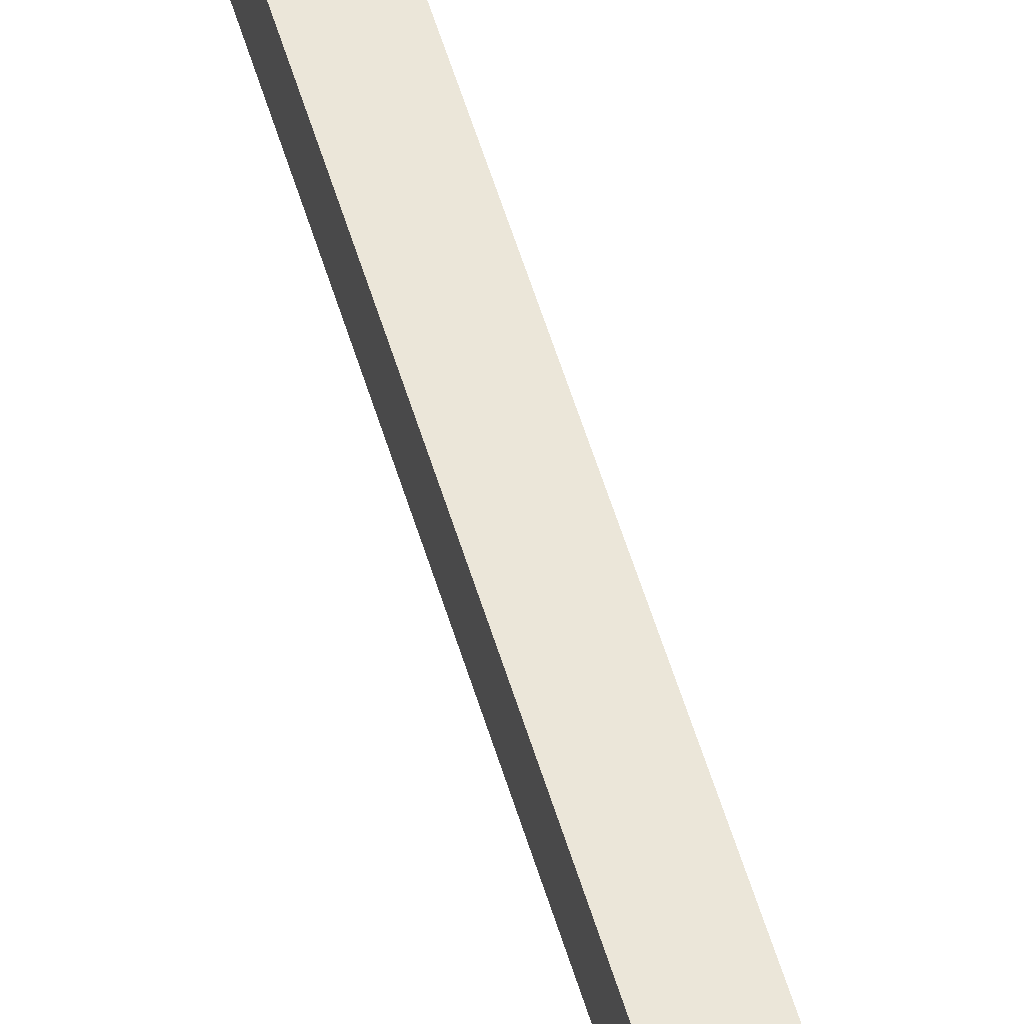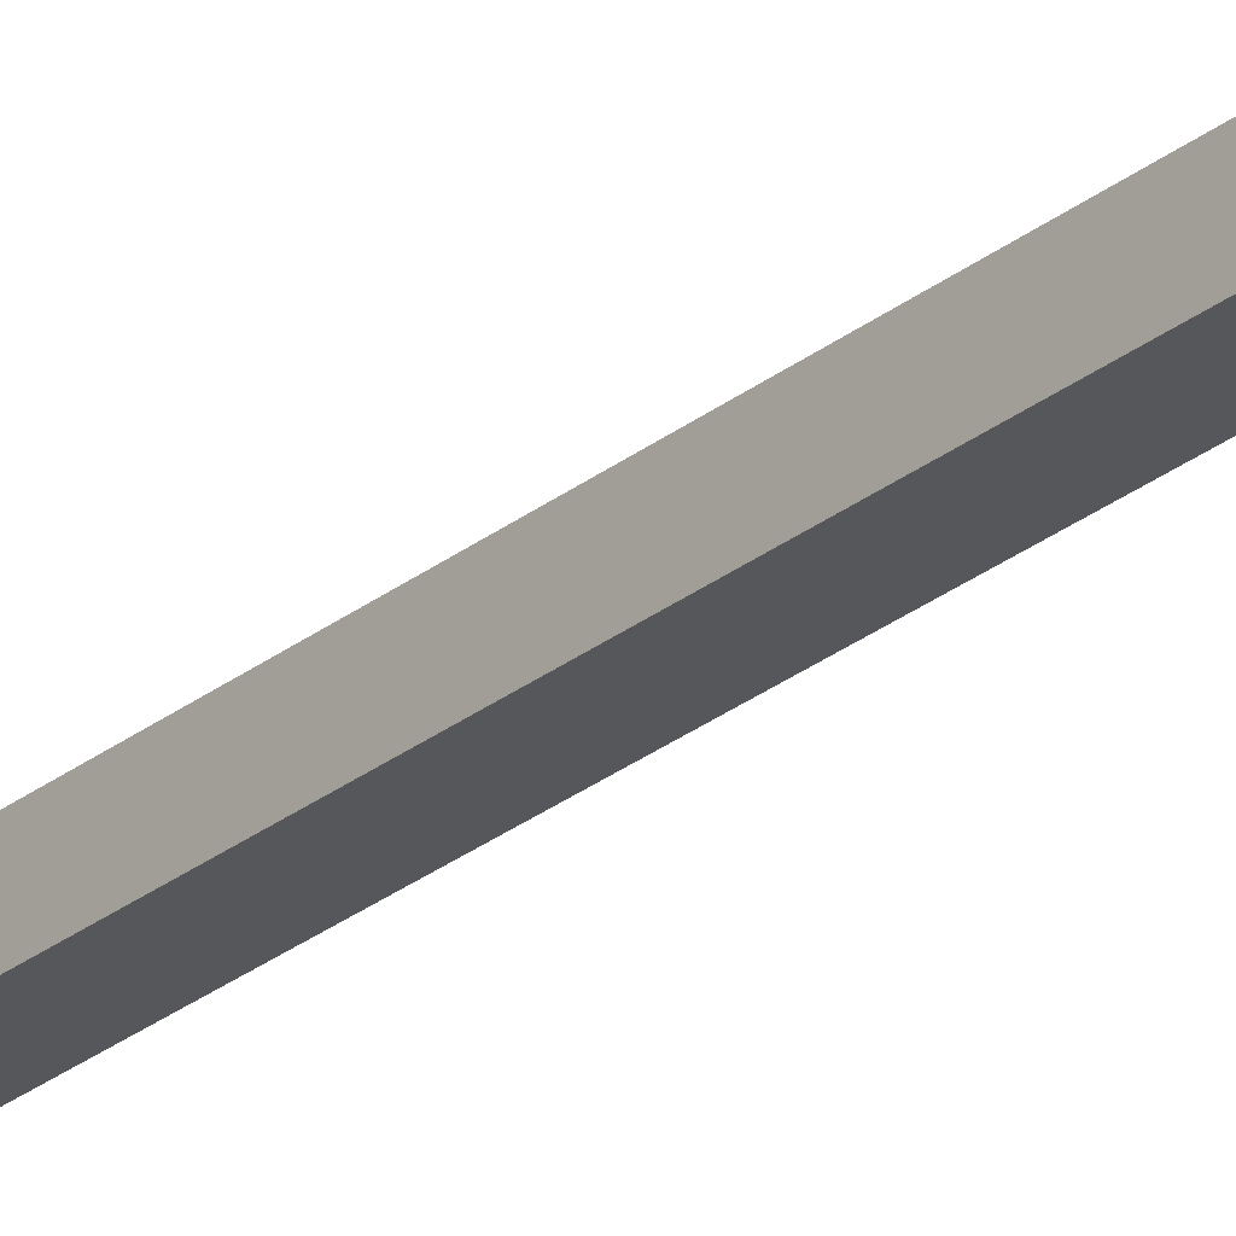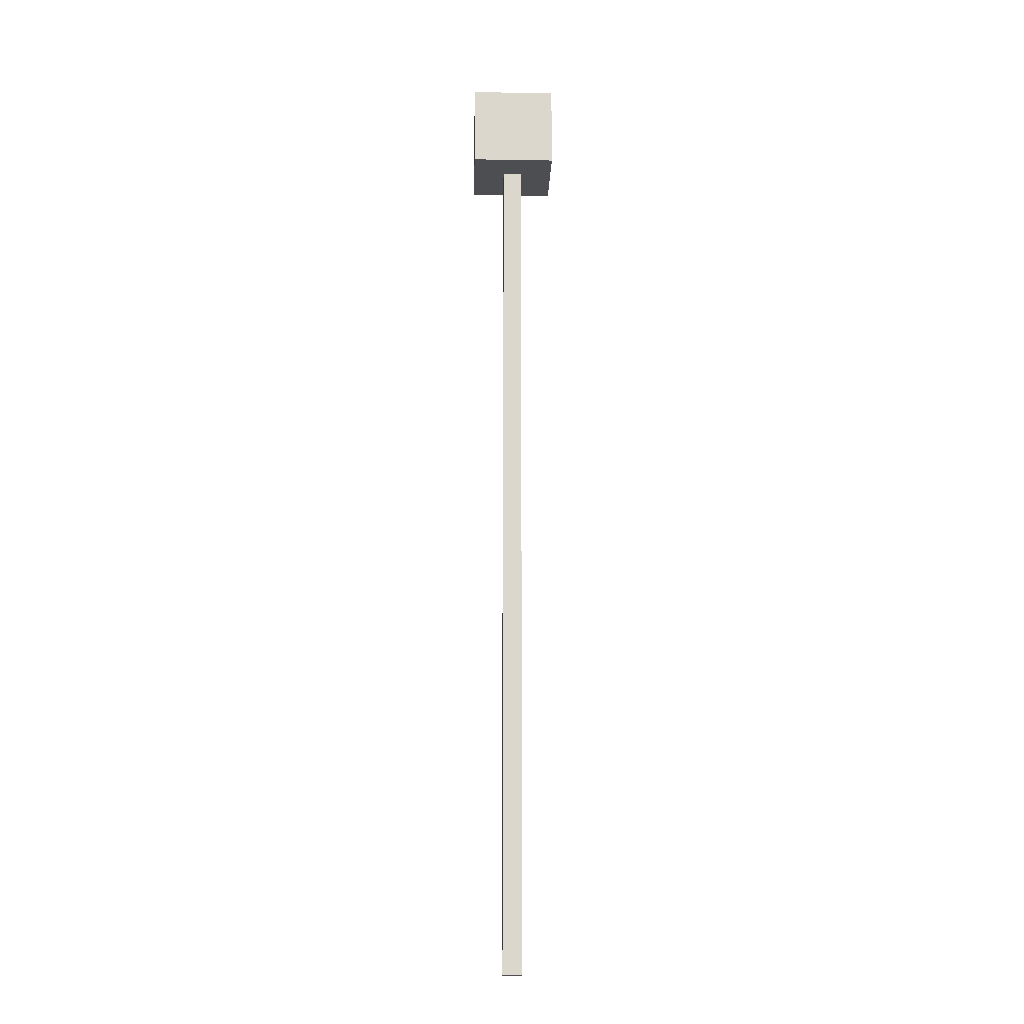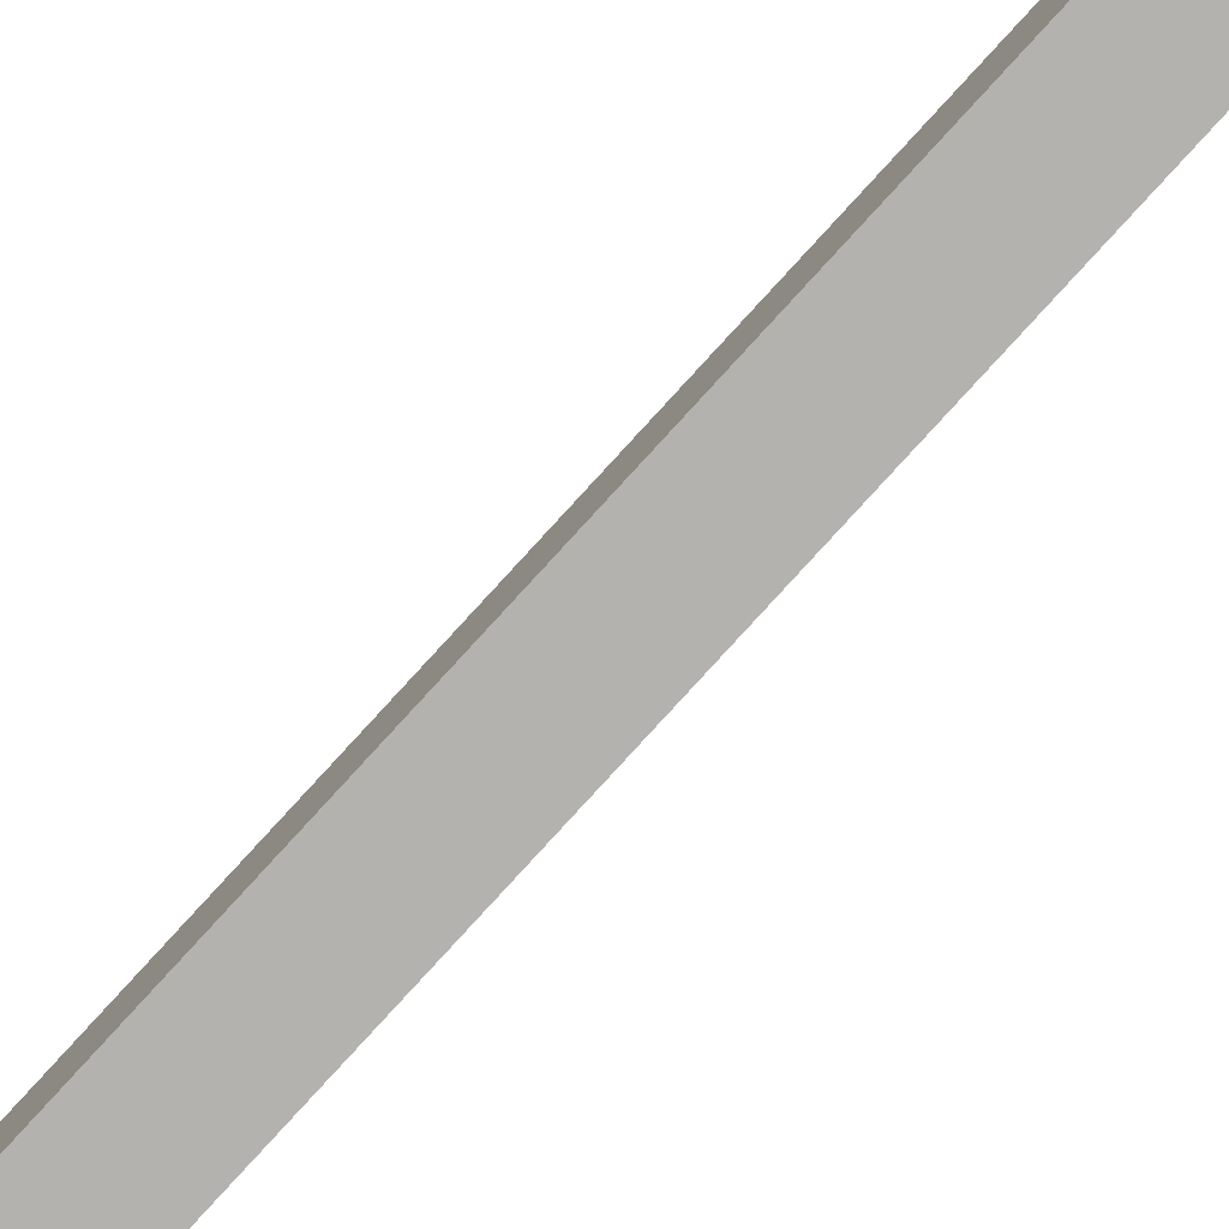
<metadata>
{"format":"obj","ext":"obj","renderer":"f3d","projection":"perspective","resolution":1024,"background":"white","views":[{"elev":46.9,"azim":165.3,"up":"+Y"},{"elev":-27.4,"azim":140.2,"up":"+Y"},{"elev":-16.7,"azim":88.1,"up":"+Z"},{"elev":-79.7,"azim":137.6,"up":"+Y"}]}
</metadata>
<code>
o Pole_Cube.002
o Pole_Cube.002
v -0.1 -0.3328 2.512
v -0.1 -0.3328 -6.488
v 0.1 -0.3328 -6.488
v 0.1 -0.3328 2.512
v -0.1 -0.1328 2.512
v -0.1 -0.1328 -6.488
v 0.1 -0.1328 -6.488
v 0.1 -0.1328 2.512
v -0.4414 -0.6742 2.512
v 0.4414 -0.6742 2.512
v -0.4414 0.2086 2.512
v 0.4414 0.2086 2.512
v -0.4414 -0.6742 3.376
v 0.4414 -0.6742 3.376
v -0.4414 0.2086 3.376
v 0.4414 0.2086 3.376
f 5 6 1
f 6 7 2
f 7 8 3
f 1 4 9
f 1 2 4
f 8 7 5
f 9 10 13
f 8 5 12
f 4 8 10
f 5 1 11
f 16 15 14
f 12 11 16
f 10 12 14
f 11 9 15
f 6 2 1
f 7 3 2
f 8 4 3
f 4 10 9
f 2 3 4
f 7 6 5
f 10 14 13
f 5 11 12
f 8 12 10
f 1 9 11
f 15 13 14
f 11 15 16
f 12 16 14
f 9 13 15

</code>
